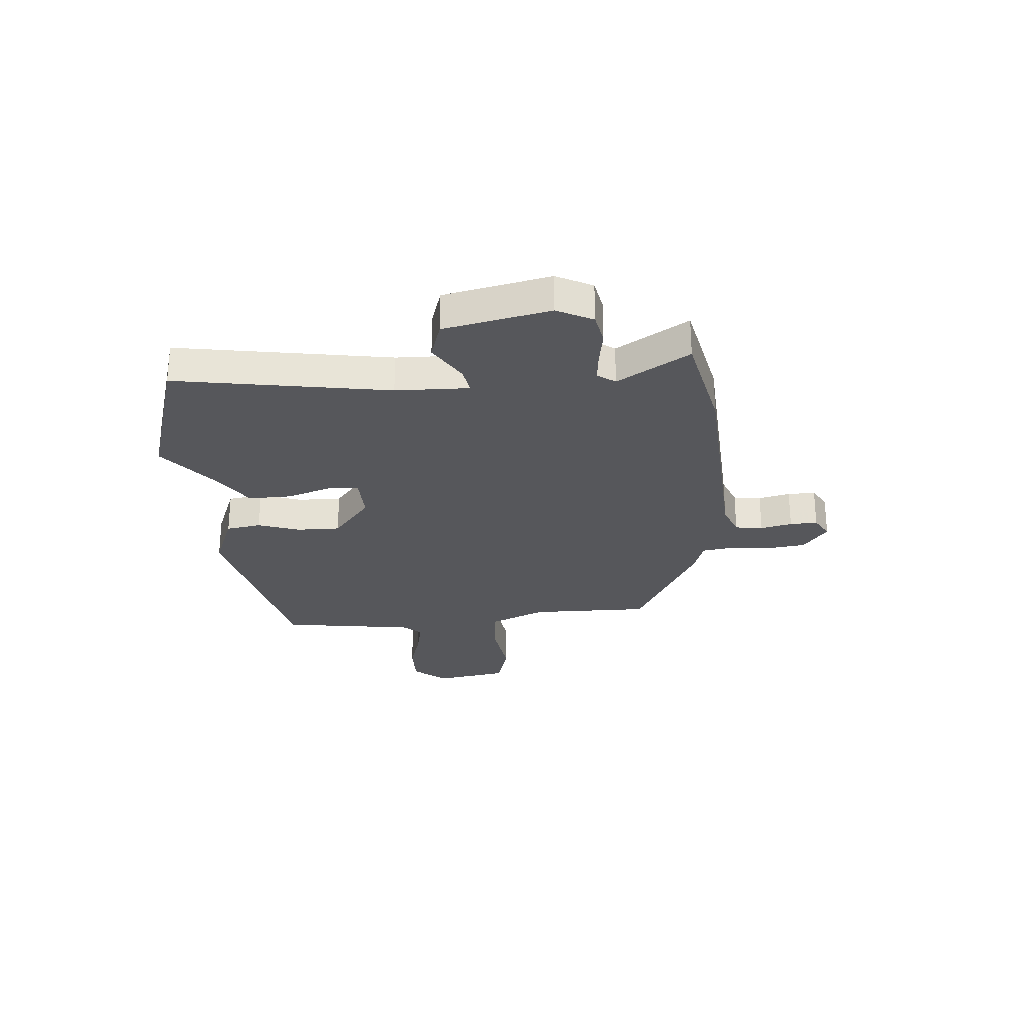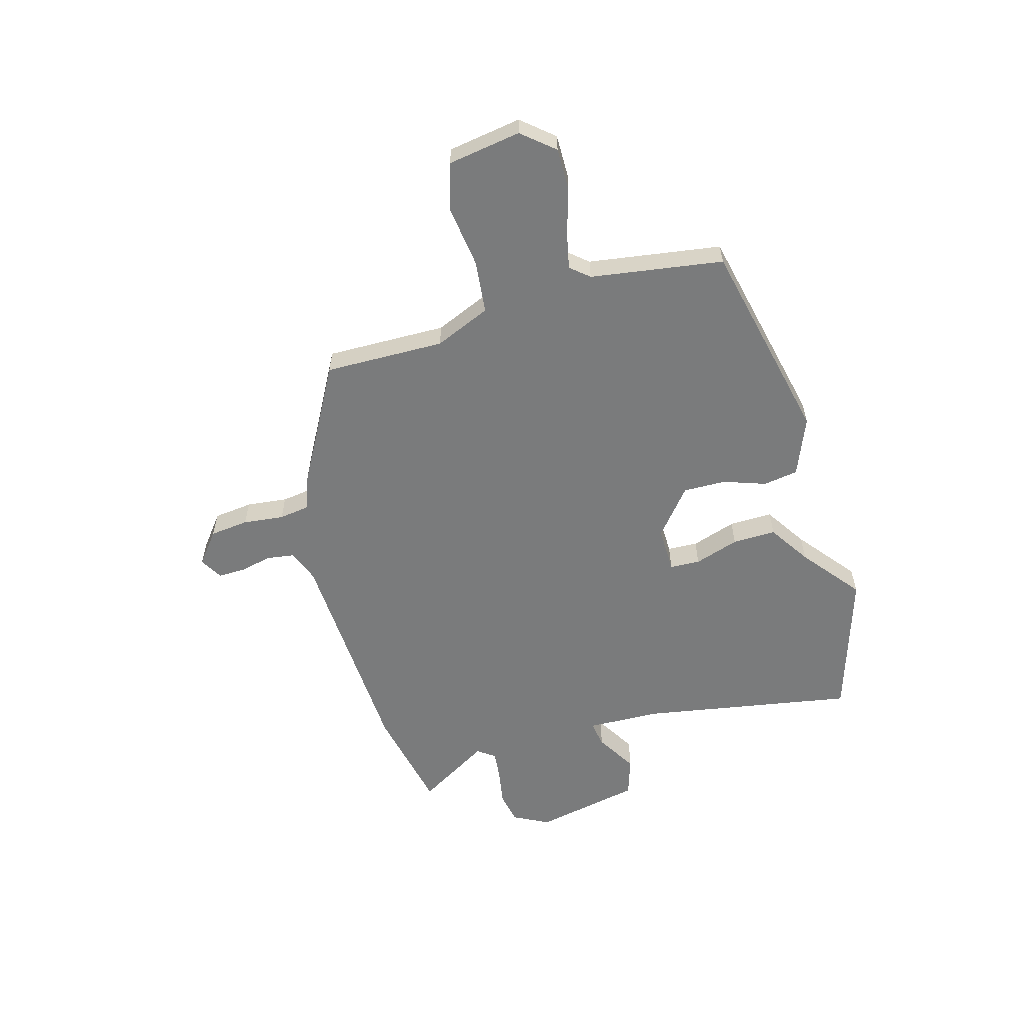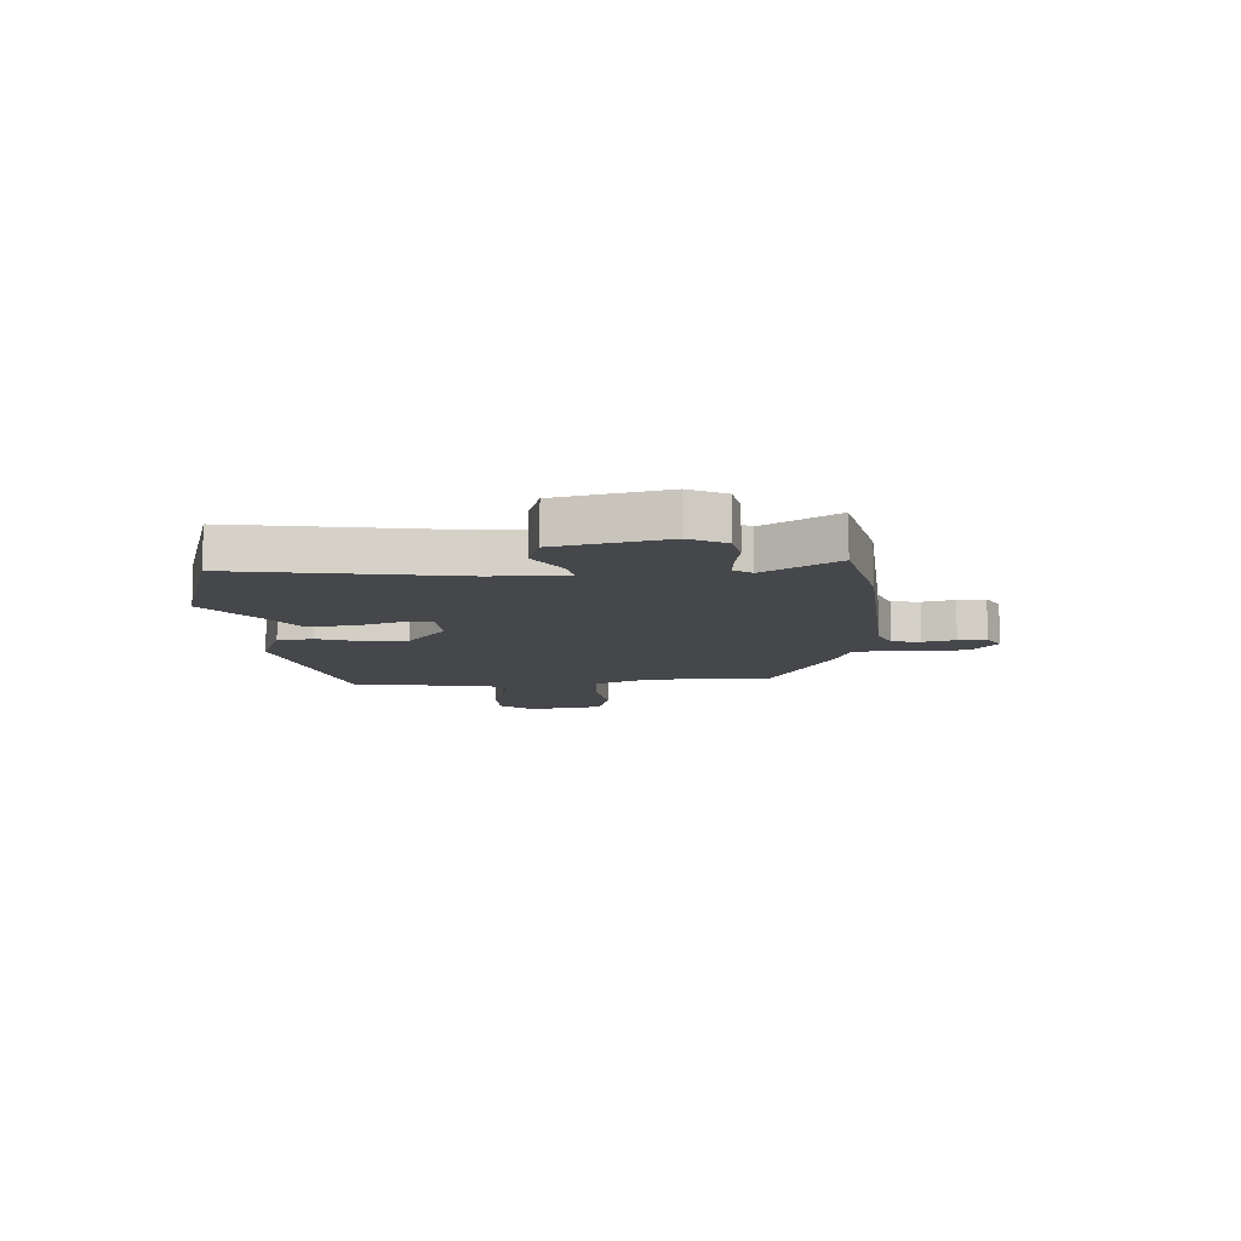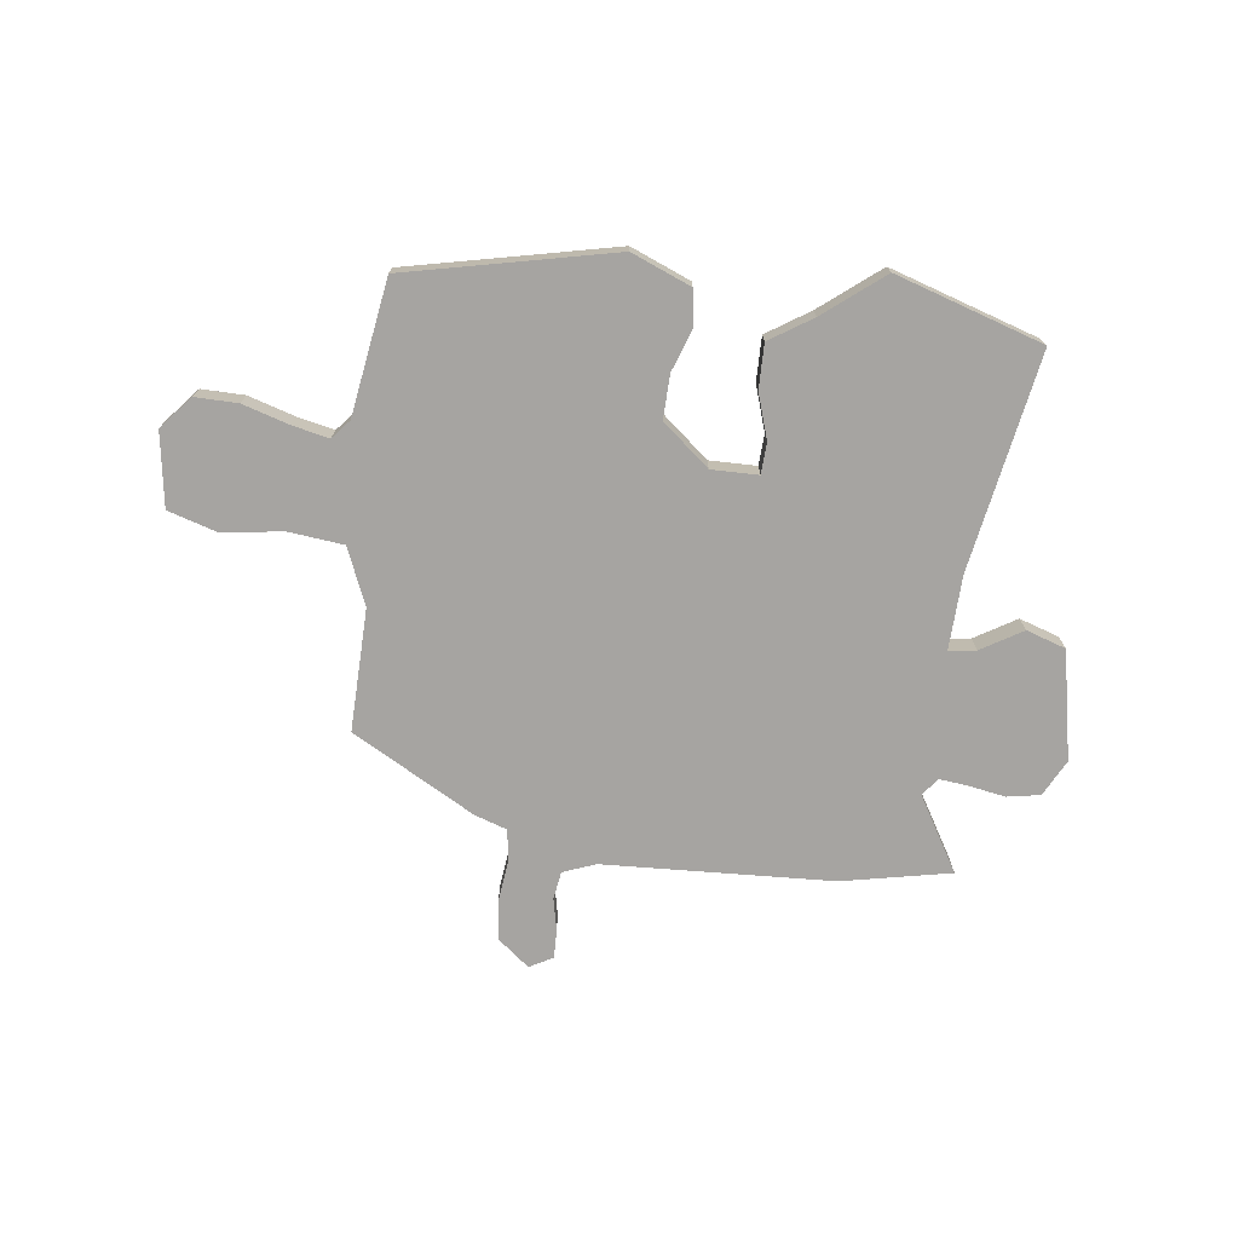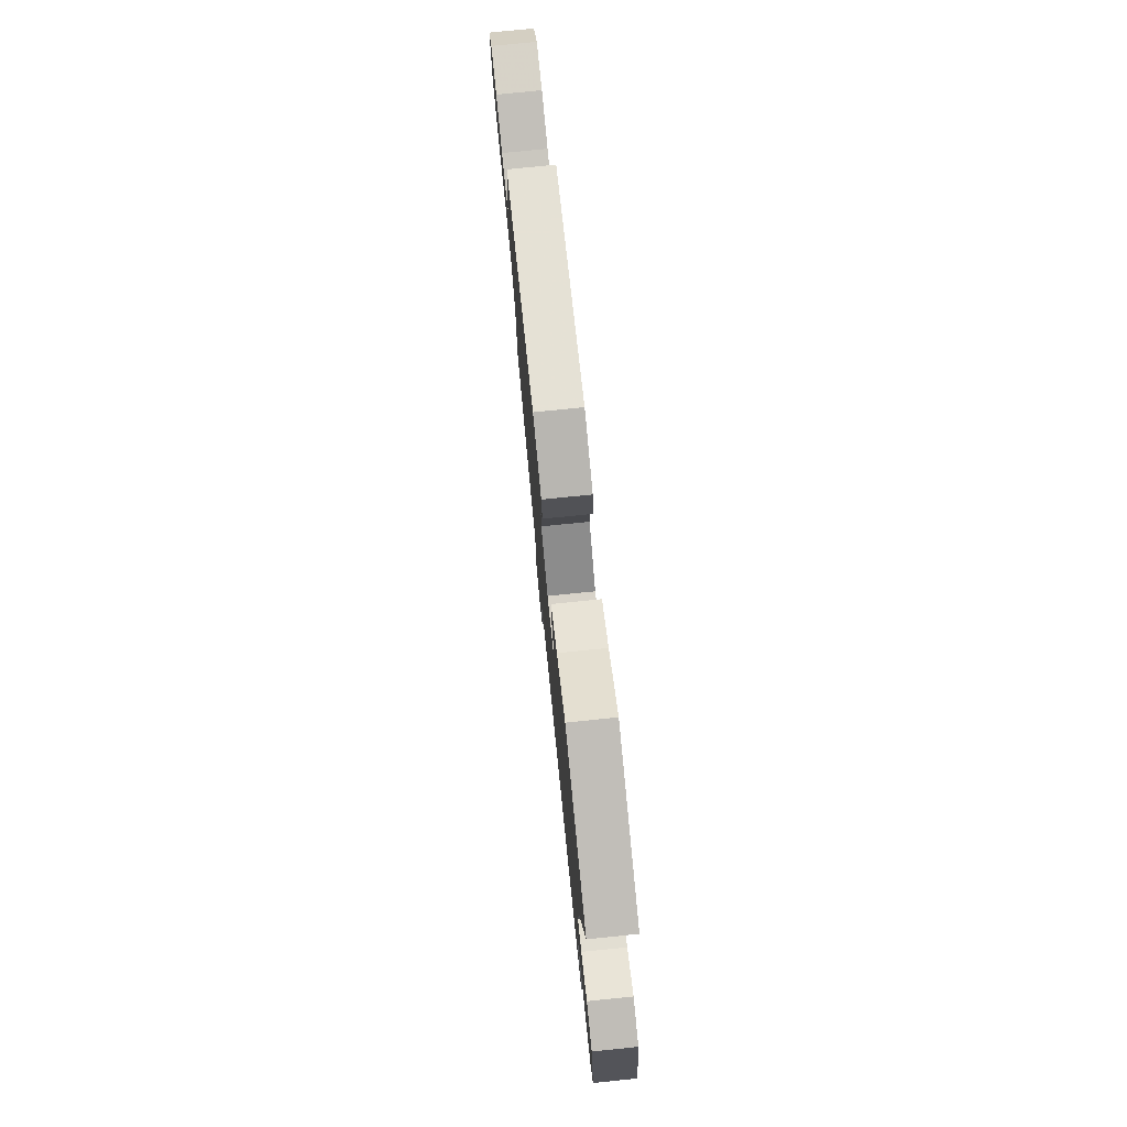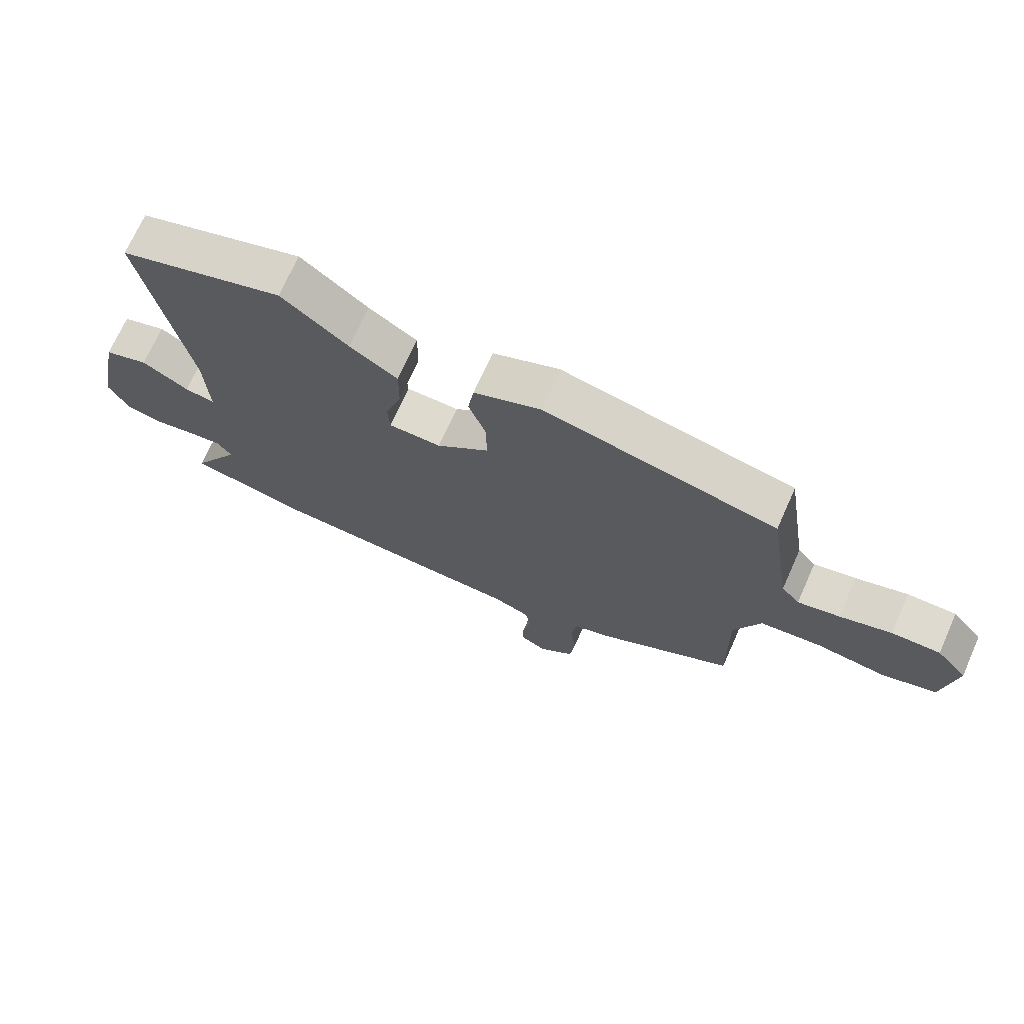
<metadata>
{"format":"obj","ext":"obj","renderer":"f3d","projection":"perspective","resolution":1024,"background":"white","views":[{"elev":-27.3,"azim":95.4,"up":"+Y"},{"elev":-58.3,"azim":-73.9,"up":"+Y"},{"elev":-10.4,"azim":94.5,"up":"+Y"},{"elev":-73.5,"azim":-7.1,"up":"+Y"},{"elev":76.6,"azim":84.2,"up":"+Z"},{"elev":71.0,"azim":-155.9,"up":"+Z"}]}
</metadata>
<code>
v 0.339 0.07 0.551
v 0.612 0.07 0.464
v 0.54 0.07 0.062
v 0.535 0.07 -0.076
v 0.585 0.07 -0.068
v 0.662 0.07 -0.022
v 0.735 0.07 -0.046
v 0.775 0.07 -0.247
v 0.74 0.07 -0.314
v 0.679 0.07 -0.325
v 0.612 0.07 -0.313
v 0.557 0.07 -0.307
v 0.533 0.07 -0.34
v 0.614 0.07 -0.477
v 0.413 0.07 -0.518
v -0.011 0.07 -0.538
v -0.072 0.07 -0.561
v -0.08 0.07 -0.613
v -0.067 0.07 -0.673
v -0.066 0.07 -0.725
v -0.109 0.07 -0.749
v -0.168 0.07 -0.702
v -0.176 0.07 -0.629
v -0.167 0.07 -0.552
v -0.175 0.07 -0.493
v -0.235 0.07 -0.473
v -0.462 0.07 -0.347
v -0.457 0.07 -0.121
v -0.501 0.07 -0.016
v -0.602 0.07 -0.005
v -0.718 0.07 -0.02
v -0.807 0.07 0.007
v -0.828 0.07 0.145
v -0.777 0.07 0.205
v -0.697 0.07 0.204
v -0.612 0.07 0.178
v -0.543 0.07 0.163
v -0.513 0.07 0.198
v -0.474 0.07 0.448
v -0.089 0.07 0.532
v 0.021 0.07 0.487
v 0.031 0.07 0.421
v 0.003 0.07 0.342
v 0.001 0.07 0.261
v 0.088 0.07 0.189
v 0.175 0.07 0.19
v 0.178 0.07 0.247
v 0.151 0.07 0.331
v 0.15 0.07 0.413
v 0.229 0.07 0.464
v 0.339 0 0.551
v 0.612 0 0.464
v 0.54 0 0.062
v 0.535 0 -0.076
v 0.585 0 -0.068
v 0.662 0 -0.022
v 0.735 0 -0.046
v 0.775 0 -0.247
v 0.74 0 -0.314
v 0.679 0 -0.325
v 0.612 0 -0.313
v 0.557 0 -0.307
v 0.533 0 -0.34
v 0.614 0 -0.477
v 0.413 0 -0.518
v -0.011 0 -0.538
v -0.072 0 -0.561
v -0.08 0 -0.613
v -0.067 0 -0.673
v -0.066 0 -0.725
v -0.109 0 -0.749
v -0.168 0 -0.702
v -0.176 0 -0.629
v -0.167 0 -0.552
v -0.175 0 -0.493
v -0.235 0 -0.473
v -0.462 0 -0.347
v -0.457 0 -0.121
v -0.501 0 -0.016
v -0.602 0 -0.005
v -0.718 0 -0.02
v -0.807 0 0.007
v -0.828 0 0.145
v -0.777 0 0.205
v -0.697 0 0.204
v -0.612 0 0.178
v -0.543 0 0.163
v -0.513 0 0.198
v -0.474 0 0.448
v -0.089 0 0.532
v 0.021 0 0.487
v 0.031 0 0.421
v 0.003 0 0.342
v 0.001 0 0.261
v 0.088 0 0.189
v 0.175 0 0.19
v 0.178 0 0.247
v 0.151 0 0.331
v 0.15 0 0.413
v 0.229 0 0.464
f 47 48 49 50
f 1 2 3
f 50 1 3
f 47 50 3
f 46 47 3
f 45 46 3 4
f 41 42 43
f 40 41 43
f 39 40 43
f 38 39 43
f 37 38 43 44
f 34 35 36
f 33 34 36
f 32 33 36
f 31 32 36
f 30 31 36
f 29 30 36 37
f 37 44 45
f 29 37 45
f 28 29 45
f 28 45 4
f 27 28 4
f 26 27 4
f 25 26 4
f 22 23 24
f 21 22 24
f 20 21 24
f 19 20 24
f 18 19 24
f 13 14 15 16
f 12 13 16
f 12 16 17
f 9 10 11
f 8 9 11
f 7 8 11
f 6 7 11
f 5 6 11
f 5 11 12
f 4 5 12 17
f 17 18 24 25
f 4 17 25
f 100 99 98 97
f 53 52 51
f 53 51 100
f 53 100 97
f 53 97 96
f 54 53 96 95
f 93 92 91
f 93 91 90
f 93 90 89
f 93 89 88
f 94 93 88 87
f 86 85 84
f 86 84 83
f 86 83 82
f 86 82 81
f 86 81 80
f 87 86 80 79
f 95 94 87
f 95 87 79
f 95 79 78
f 54 95 78
f 54 78 77
f 54 77 76
f 54 76 75
f 74 73 72
f 74 72 71
f 74 71 70
f 74 70 69
f 74 69 68
f 66 65 64 63
f 66 63 62
f 67 66 62
f 61 60 59
f 61 59 58
f 61 58 57
f 61 57 56
f 61 56 55
f 62 61 55
f 67 62 55 54
f 75 74 68 67
f 75 67 54
f 1 51 52 2
f 2 52 53 3
f 3 53 54 4
f 4 54 55 5
f 5 55 56 6
f 6 56 57 7
f 7 57 58 8
f 8 58 59 9
f 9 59 60 10
f 10 60 61 11
f 11 61 62 12
f 12 62 63 13
f 13 63 64 14
f 14 64 65 15
f 15 65 66 16
f 16 66 67 17
f 17 67 68 18
f 18 68 69 19
f 19 69 70 20
f 20 70 71 21
f 21 71 72 22
f 22 72 73 23
f 23 73 74 24
f 24 74 75 25
f 25 75 76 26
f 26 76 77 27
f 27 77 78 28
f 28 78 79 29
f 29 79 80 30
f 30 80 81 31
f 31 81 82 32
f 32 82 83 33
f 33 83 84 34
f 34 84 85 35
f 35 85 86 36
f 36 86 87 37
f 37 87 88 38
f 38 88 89 39
f 39 89 90 40
f 40 90 91 41
f 41 91 92 42
f 42 92 93 43
f 43 93 94 44
f 44 94 95 45
f 45 95 96 46
f 46 96 97 47
f 47 97 98 48
f 48 98 99 49
f 49 99 100 50
f 50 100 51 1

</code>
